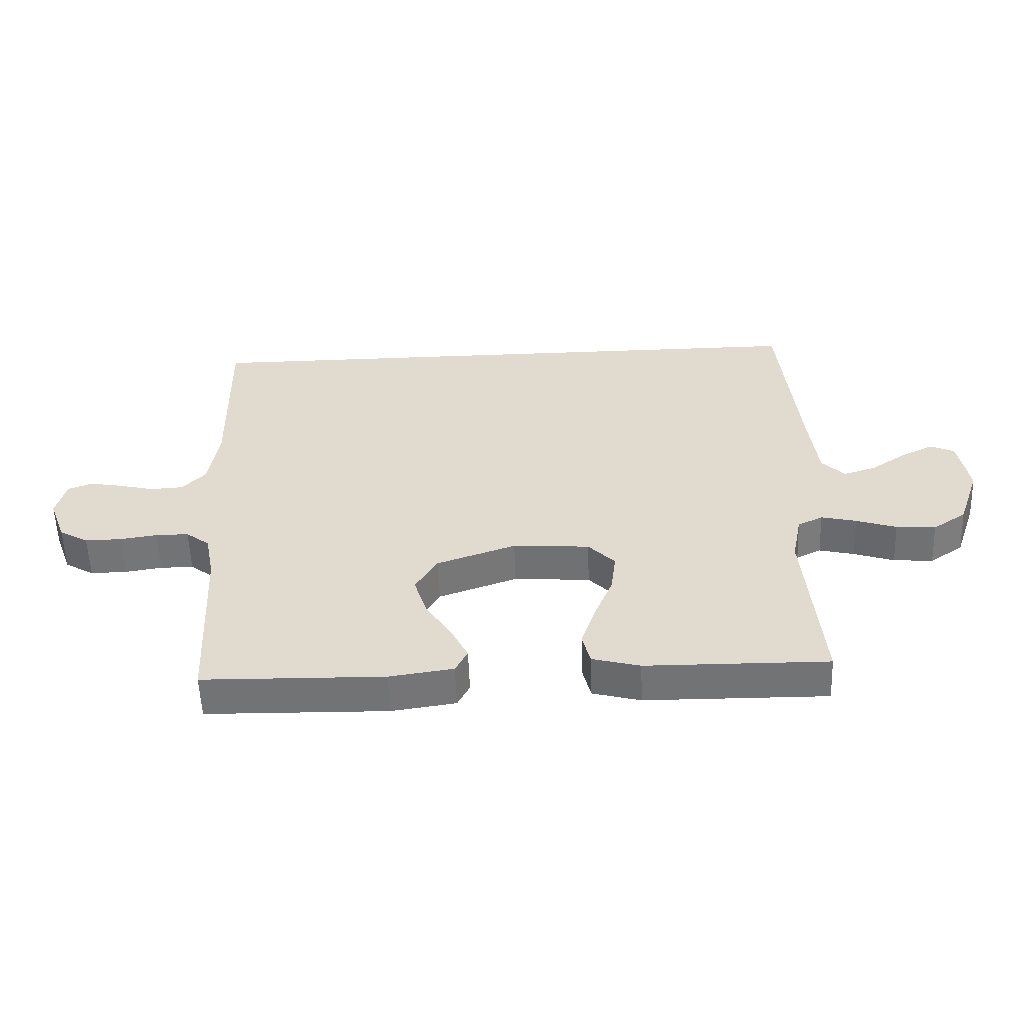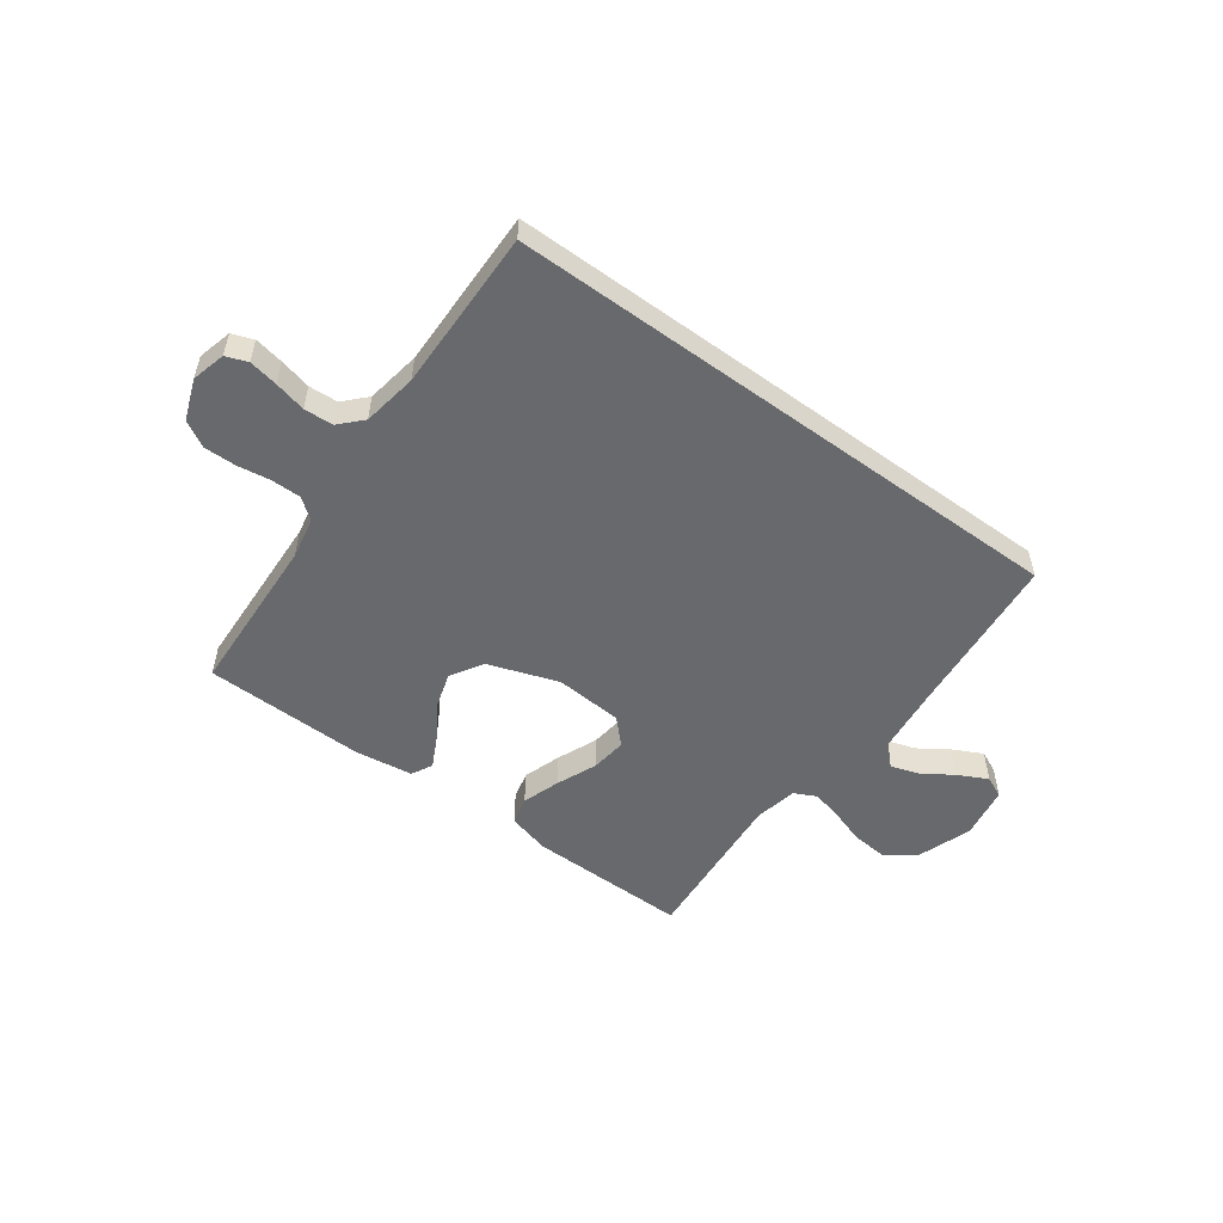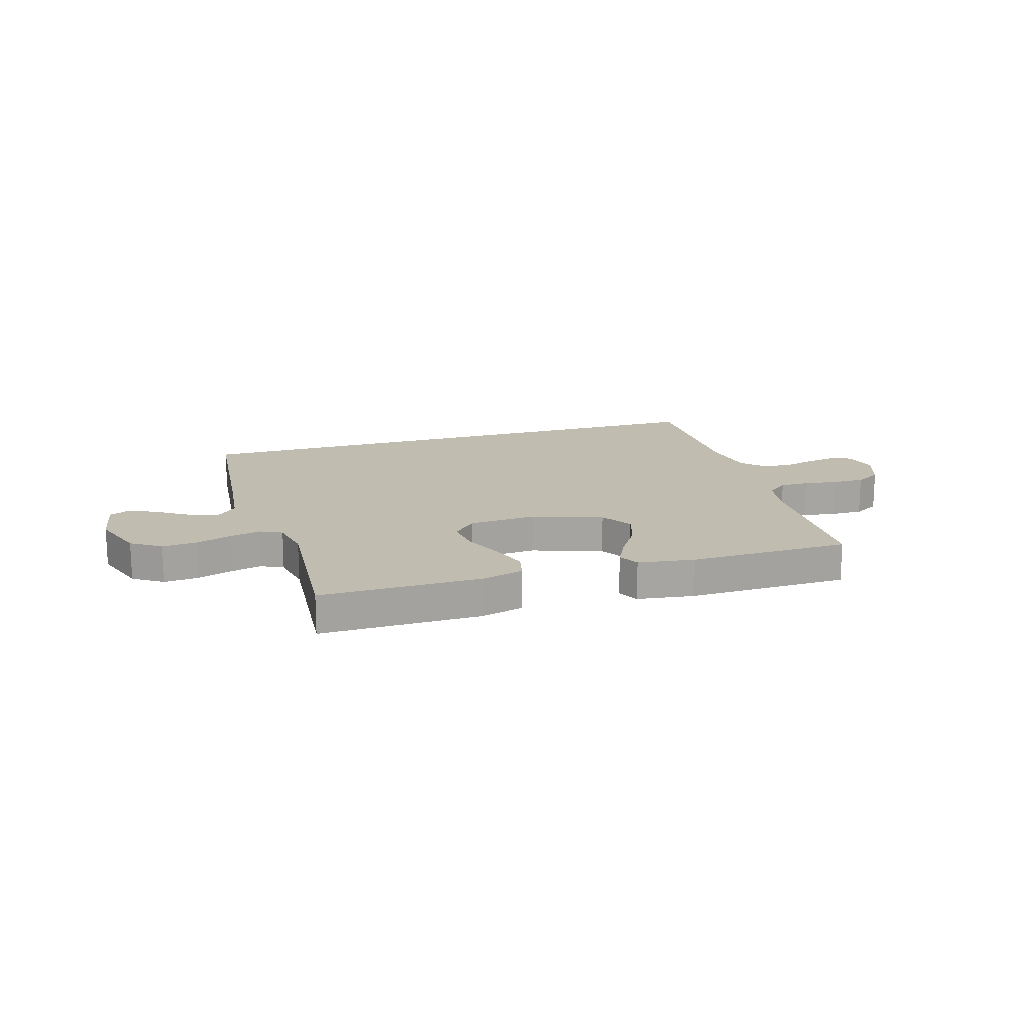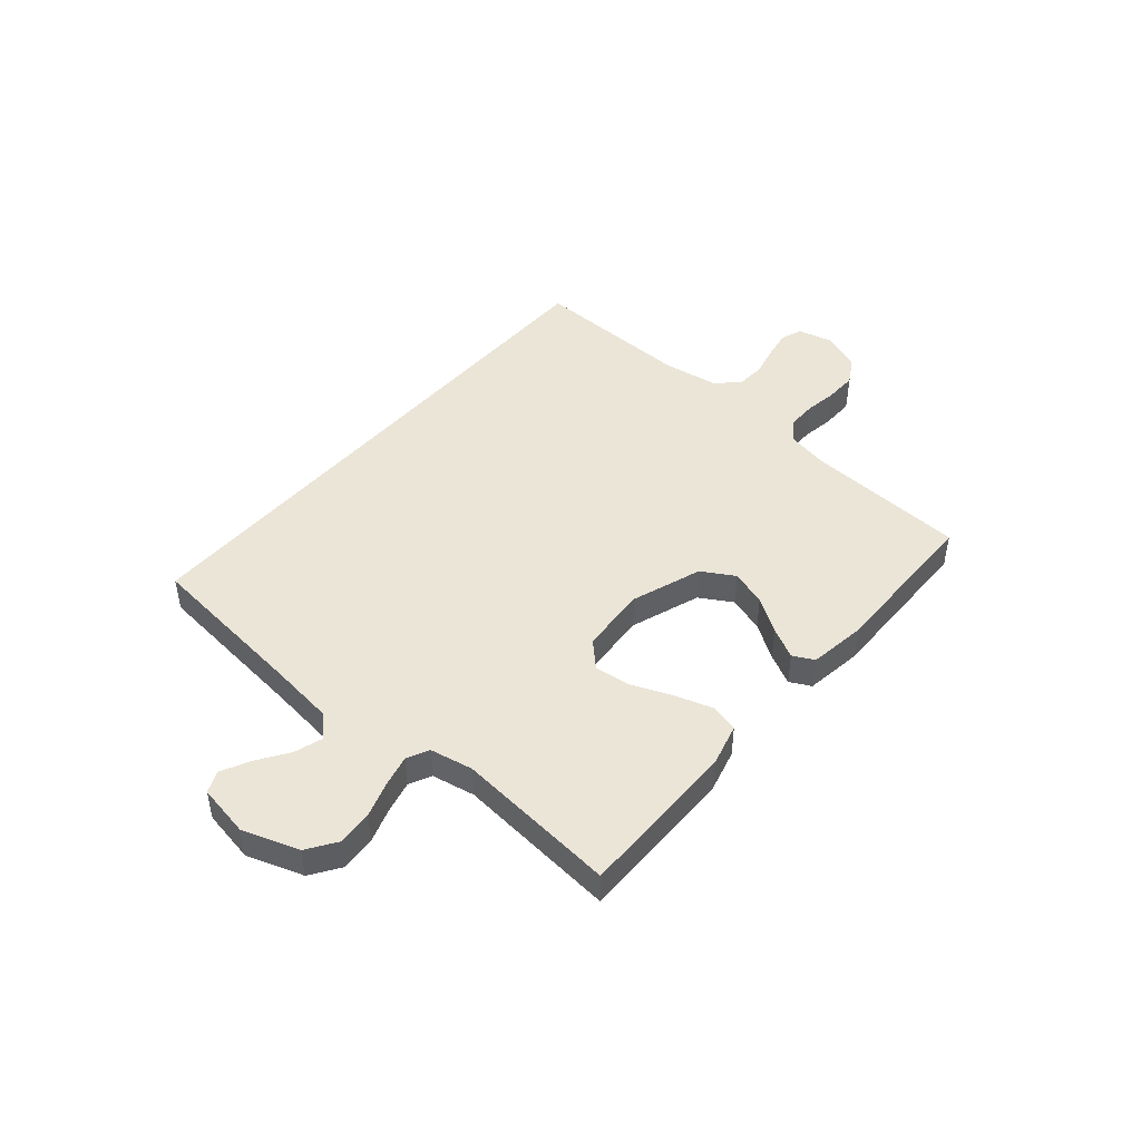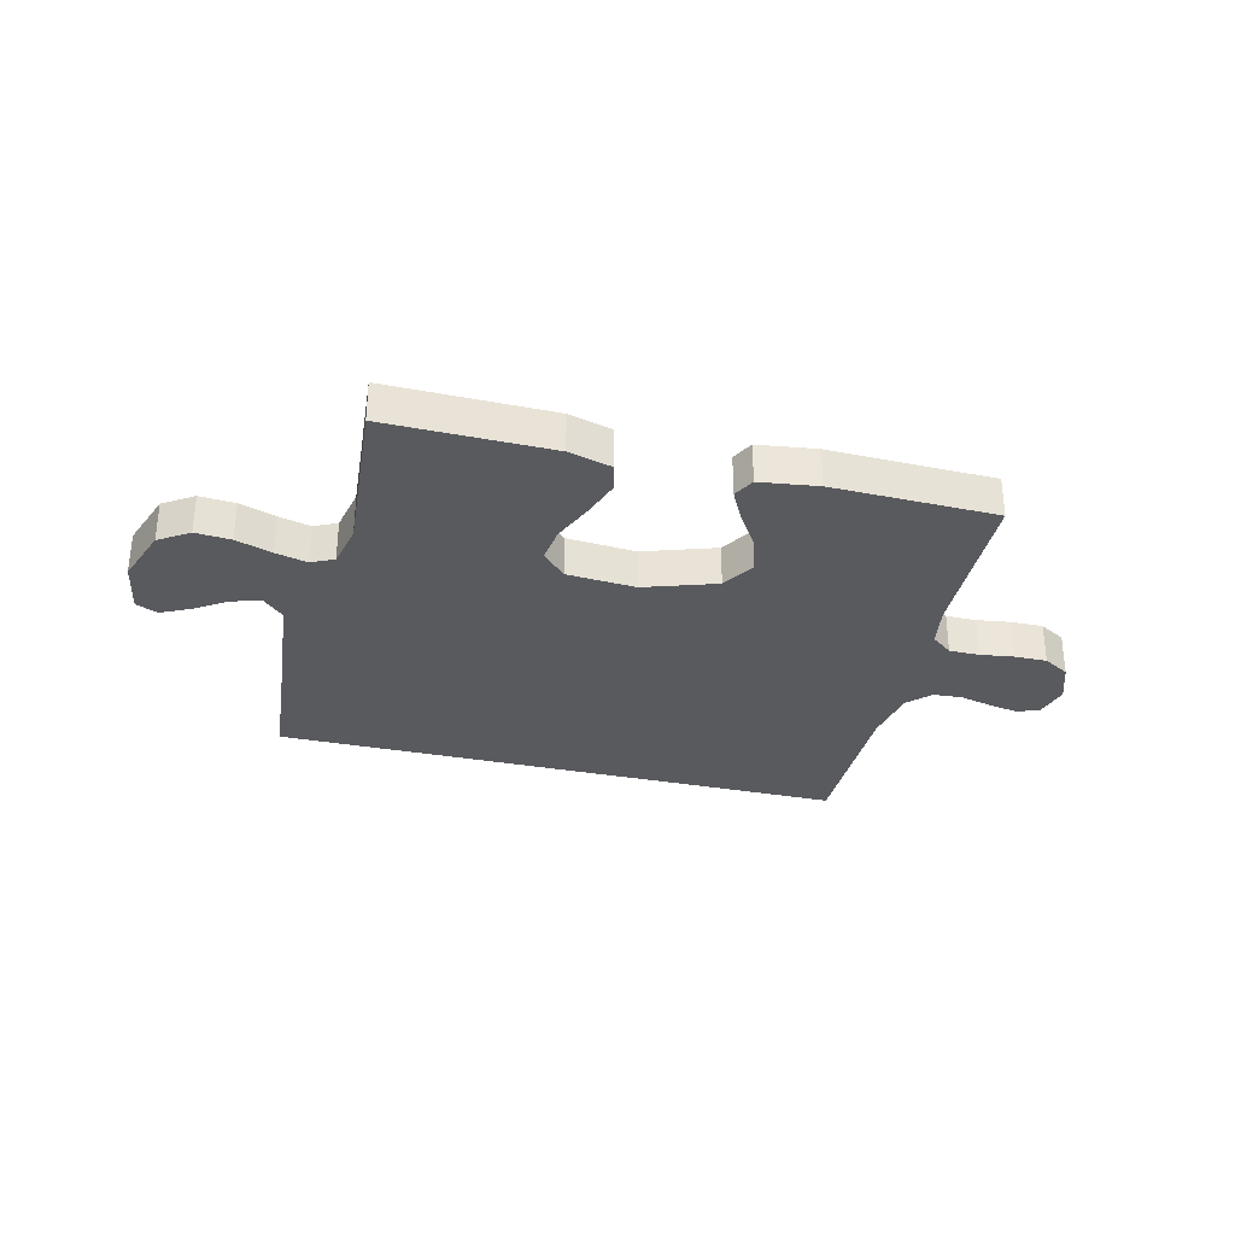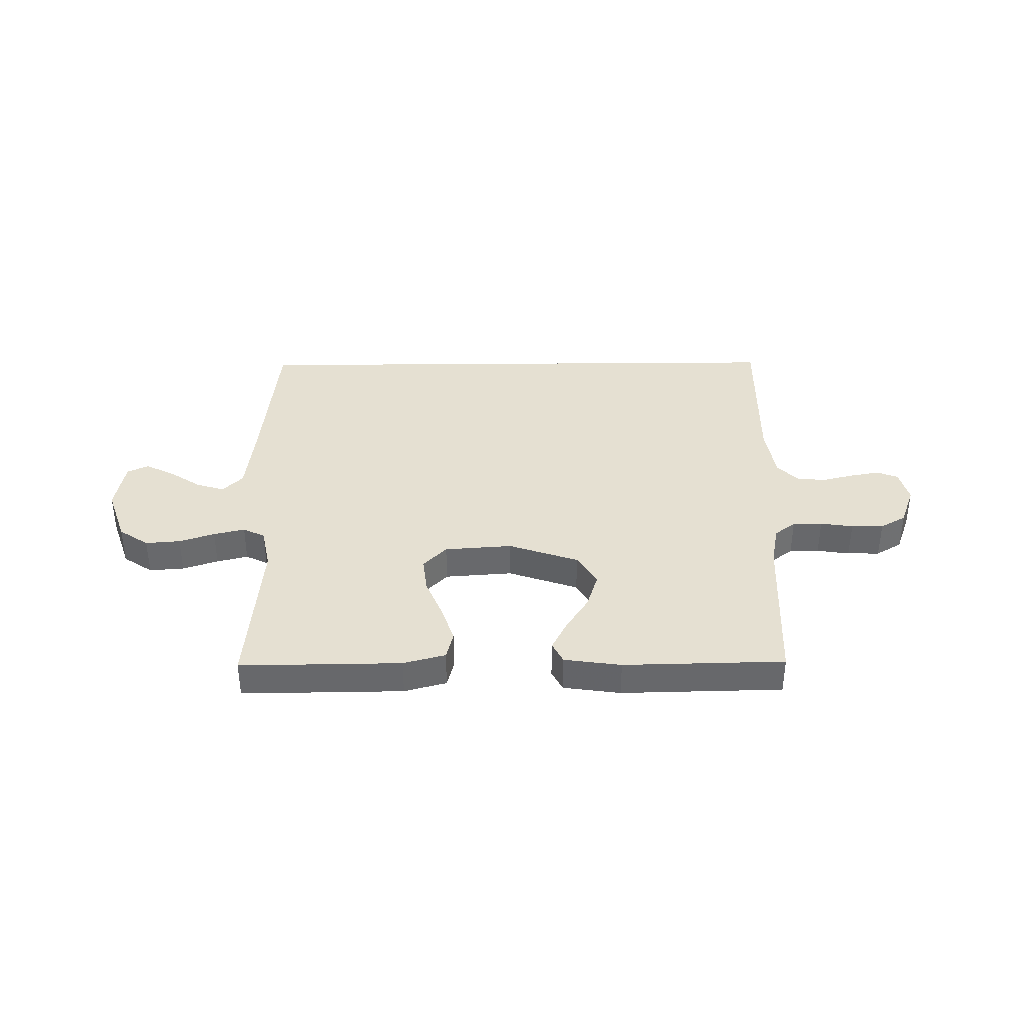
<metadata>
{"format":"obj","ext":"obj","renderer":"f3d","projection":"perspective","resolution":1024,"background":"white","views":[{"elev":-55.9,"azim":2.1,"up":"+Z"},{"elev":-52.8,"azim":-36.3,"up":"+Y"},{"elev":16.5,"azim":163.0,"up":"+Y"},{"elev":46.0,"azim":130.7,"up":"+Y"},{"elev":-31.5,"azim":165.7,"up":"+Y"},{"elev":37.7,"azim":179.4,"up":"+Y"}]}
</metadata>
<code>
v 0.5 0.07 -0.5
v 0.2 0.07 -0.497
v 0.121 0.07 -0.476
v 0.108 0.07 -0.424
v 0.131 0.07 -0.354
v 0.162 0.07 -0.279
v 0.17 0.07 -0.212
v 0.126 0.07 -0.167
v 0 0.07 -0.158
v -0.13 0.07 -0.203
v -0.166 0.07 -0.263
v -0.145 0.07 -0.33
v -0.103 0.07 -0.395
v -0.074 0.07 -0.452
v -0.094 0.07 -0.491
v -0.2 0.07 -0.506
v -0.5 0.07 -0.5
v -0.515 0.07 -0.2
v -0.53 0.07 -0.123
v -0.569 0.07 -0.093
v -0.624 0.07 -0.093
v -0.685 0.07 -0.102
v -0.745 0.07 -0.103
v -0.793 0.07 -0.075
v -0.821 0.07 0
v -0.805 0.07 0.063
v -0.765 0.07 0.078
v -0.711 0.07 0.068
v -0.653 0.07 0.054
v -0.599 0.07 0.057
v -0.56 0.07 0.098
v -0.544 0.07 0.2
v -0.55 0.07 0.5
v 0.507 0.07 0.5
v 0.537 0.07 0.2
v 0.552 0.07 0.072
v 0.59 0.07 0.034
v 0.643 0.07 0.051
v 0.7 0.07 0.089
v 0.754 0.07 0.116
v 0.794 0.07 0.098
v 0.811 0.07 0
v 0.775 0.07 -0.104
v 0.72 0.07 -0.141
v 0.655 0.07 -0.136
v 0.589 0.07 -0.114
v 0.531 0.07 -0.1
v 0.49 0.07 -0.12
v 0.474 0.07 -0.2
v 0.5 0 -0.5
v 0.2 0 -0.497
v 0.121 0 -0.476
v 0.108 0 -0.424
v 0.131 0 -0.354
v 0.162 0 -0.279
v 0.17 0 -0.212
v 0.126 0 -0.167
v 0 0 -0.158
v -0.13 0 -0.203
v -0.166 0 -0.263
v -0.145 0 -0.33
v -0.103 0 -0.395
v -0.074 0 -0.452
v -0.094 0 -0.491
v -0.2 0 -0.506
v -0.5 0 -0.5
v -0.515 0 -0.2
v -0.53 0 -0.123
v -0.569 0 -0.093
v -0.624 0 -0.093
v -0.685 0 -0.102
v -0.745 0 -0.103
v -0.793 0 -0.075
v -0.821 0 0
v -0.805 0 0.063
v -0.765 0 0.078
v -0.711 0 0.068
v -0.653 0 0.054
v -0.599 0 0.057
v -0.56 0 0.098
v -0.544 0 0.2
v -0.55 0 0.5
v 0.507 0 0.5
v 0.537 0 0.2
v 0.552 0 0.072
v 0.59 0 0.034
v 0.643 0 0.051
v 0.7 0 0.089
v 0.754 0 0.116
v 0.794 0 0.098
v 0.811 0 0
v 0.775 0 -0.104
v 0.72 0 -0.141
v 0.655 0 -0.136
v 0.589 0 -0.114
v 0.531 0 -0.1
v 0.49 0 -0.12
v 0.474 0 -0.2
f 44 45 46
f 43 44 46
f 42 43 46
f 41 42 46
f 40 41 46
f 39 40 46
f 38 39 46
f 37 38 46 47
f 36 37 47 48
f 32 33 34 35
f 35 36 48
f 32 35 48
f 31 32 48
f 27 28 29
f 26 27 29
f 25 26 29
f 24 25 29
f 23 24 29
f 22 23 29
f 21 22 29
f 20 21 29 30
f 30 31 48
f 20 30 48
f 19 20 48
f 16 17 18
f 15 16 18
f 14 15 18
f 13 14 18
f 12 13 18
f 11 12 18 19
f 4 5 6
f 3 4 6
f 2 3 6
f 1 2 6
f 49 1 6
f 49 6 7
f 48 49 7 8
f 10 11 19
f 9 10 19
f 9 19 48
f 8 9 48
f 95 94 93
f 95 93 92
f 95 92 91
f 95 91 90
f 95 90 89
f 95 89 88
f 95 88 87
f 96 95 87 86
f 97 96 86 85
f 84 83 82 81
f 97 85 84
f 97 84 81
f 97 81 80
f 78 77 76
f 78 76 75
f 78 75 74
f 78 74 73
f 78 73 72
f 78 72 71
f 78 71 70
f 79 78 70 69
f 97 80 79
f 97 79 69
f 97 69 68
f 67 66 65
f 67 65 64
f 67 64 63
f 67 63 62
f 67 62 61
f 68 67 61 60
f 55 54 53
f 55 53 52
f 55 52 51
f 55 51 50
f 55 50 98
f 56 55 98
f 57 56 98 97
f 68 60 59
f 68 59 58
f 97 68 58
f 97 58 57
f 1 50 51 2
f 2 51 52 3
f 3 52 53 4
f 4 53 54 5
f 5 54 55 6
f 6 55 56 7
f 7 56 57 8
f 8 57 58 9
f 9 58 59 10
f 10 59 60 11
f 11 60 61 12
f 12 61 62 13
f 13 62 63 14
f 14 63 64 15
f 15 64 65 16
f 16 65 66 17
f 17 66 67 18
f 18 67 68 19
f 19 68 69 20
f 20 69 70 21
f 21 70 71 22
f 22 71 72 23
f 23 72 73 24
f 24 73 74 25
f 25 74 75 26
f 26 75 76 27
f 27 76 77 28
f 28 77 78 29
f 29 78 79 30
f 30 79 80 31
f 31 80 81 32
f 32 81 82 33
f 33 82 83 34
f 34 83 84 35
f 35 84 85 36
f 36 85 86 37
f 37 86 87 38
f 38 87 88 39
f 39 88 89 40
f 40 89 90 41
f 41 90 91 42
f 42 91 92 43
f 43 92 93 44
f 44 93 94 45
f 45 94 95 46
f 46 95 96 47
f 47 96 97 48
f 48 97 98 49
f 49 98 50 1

</code>
